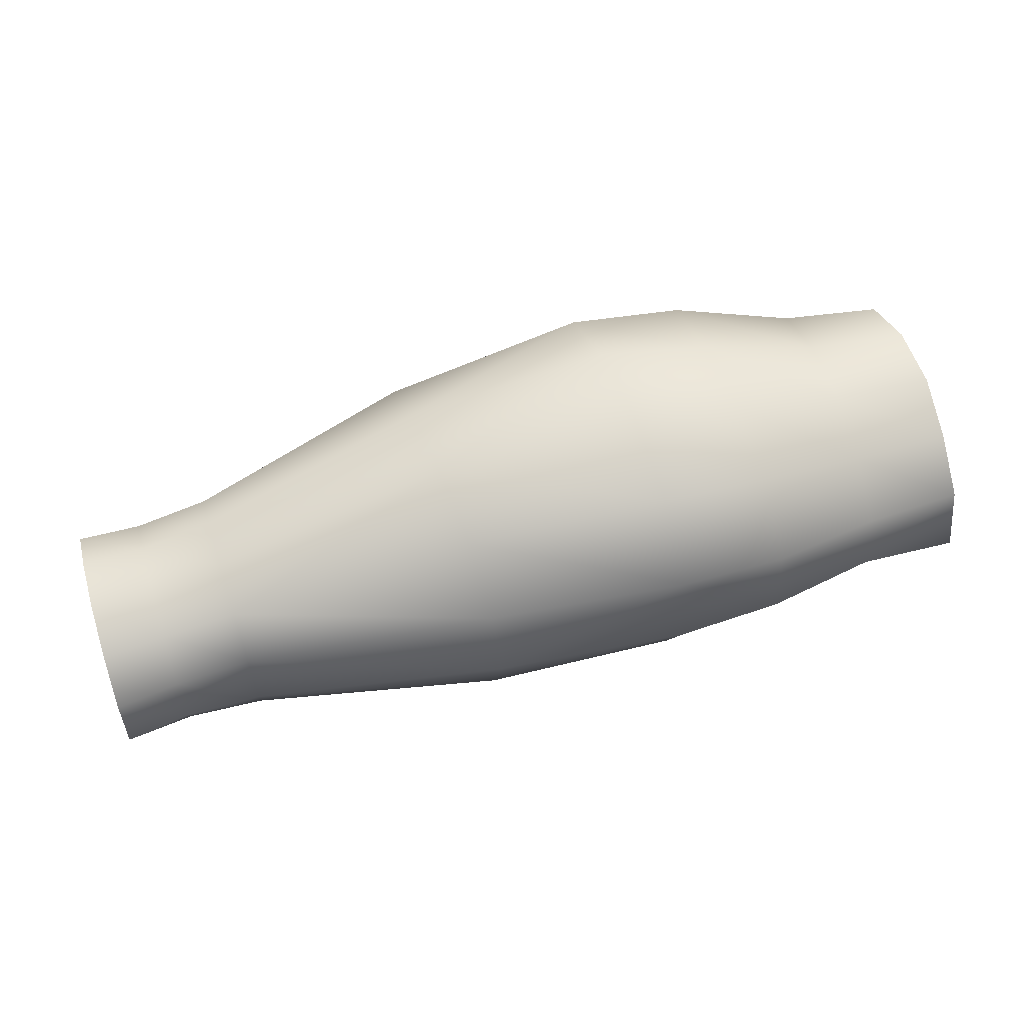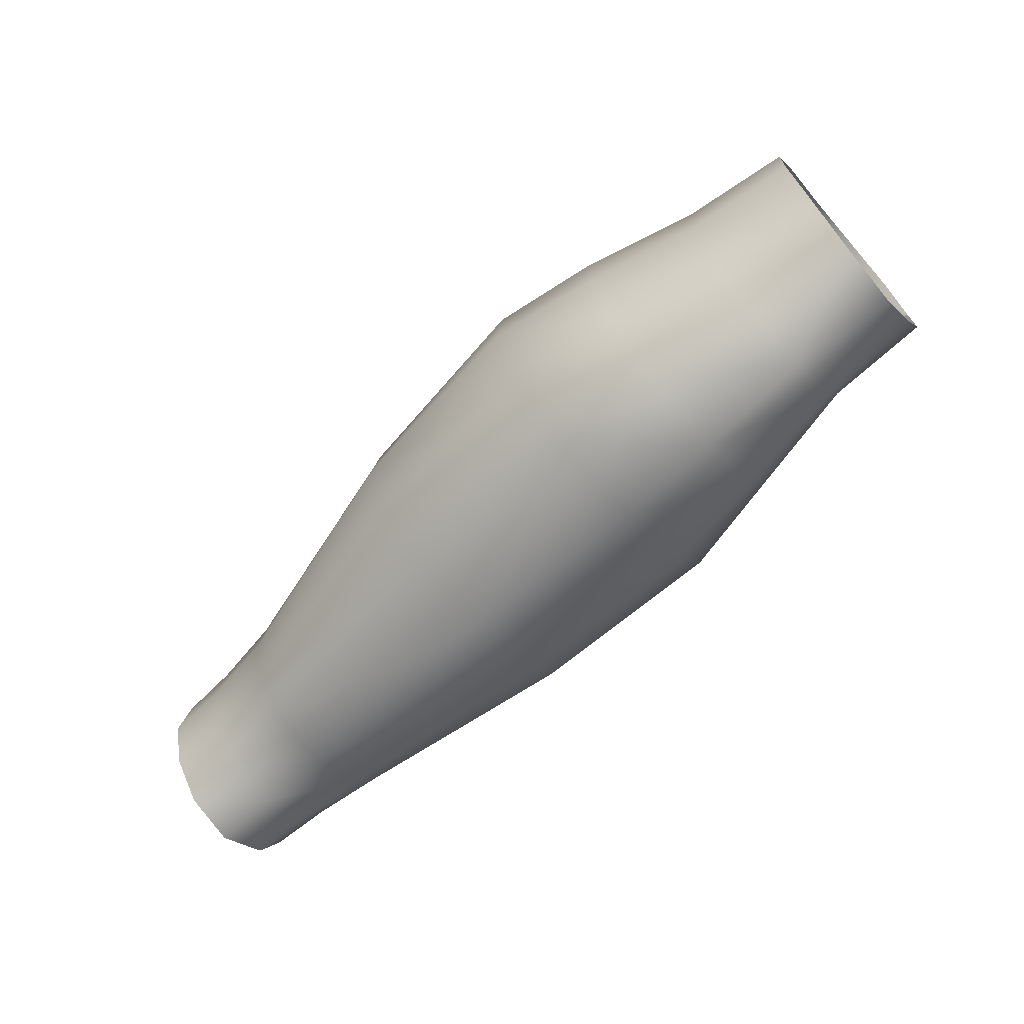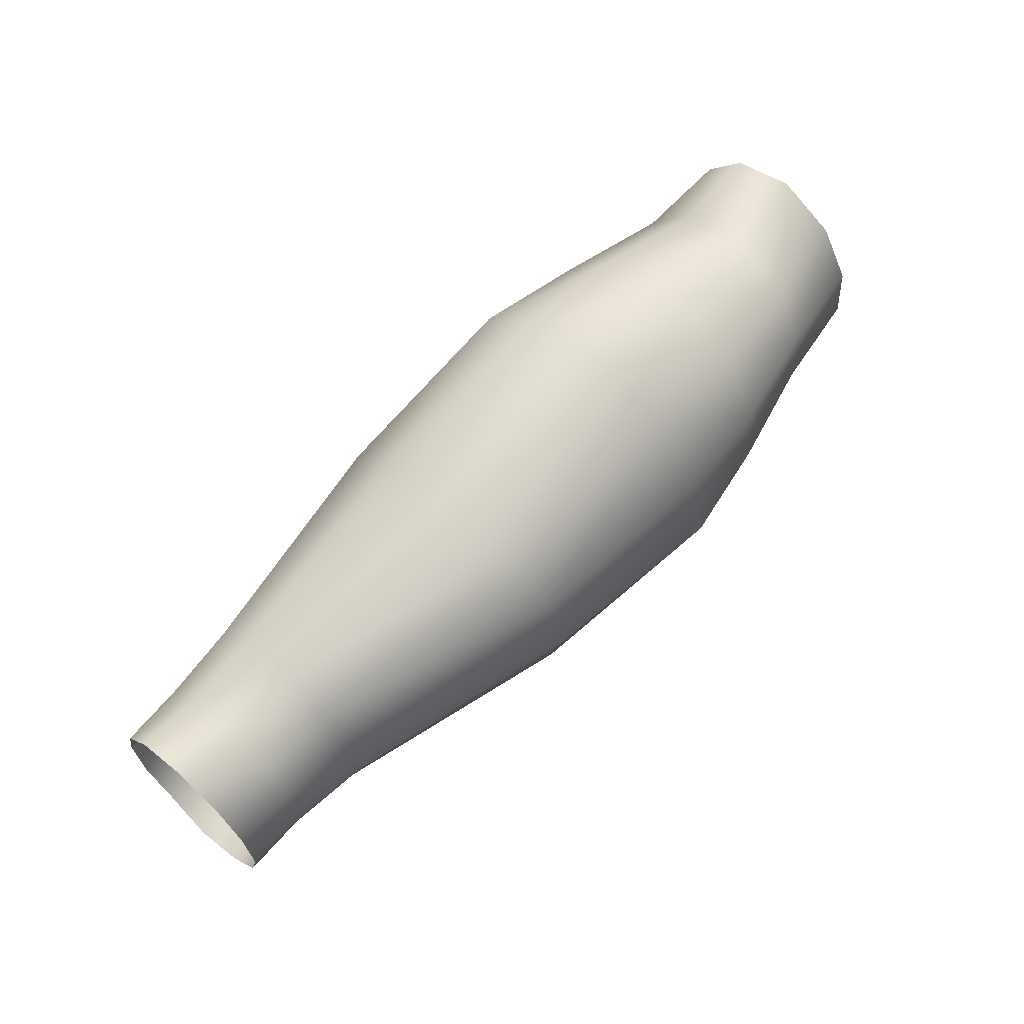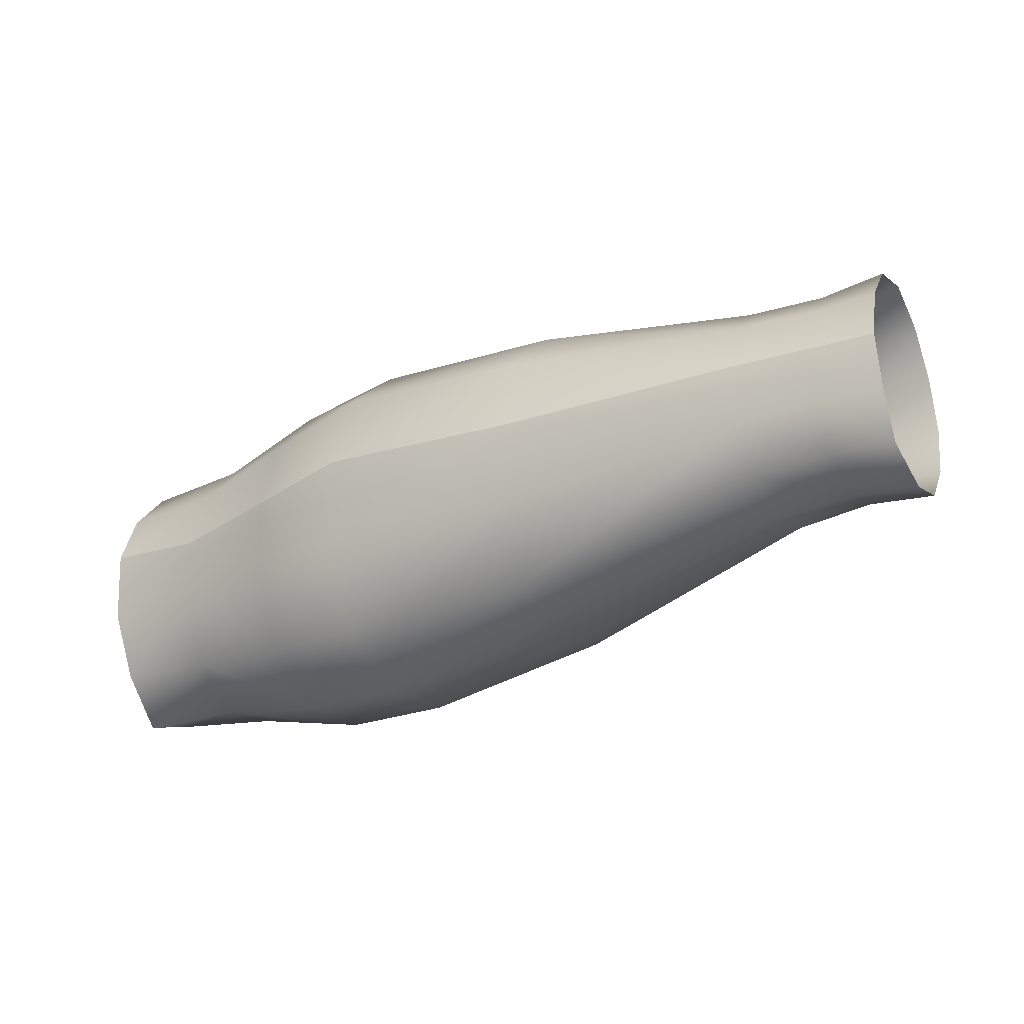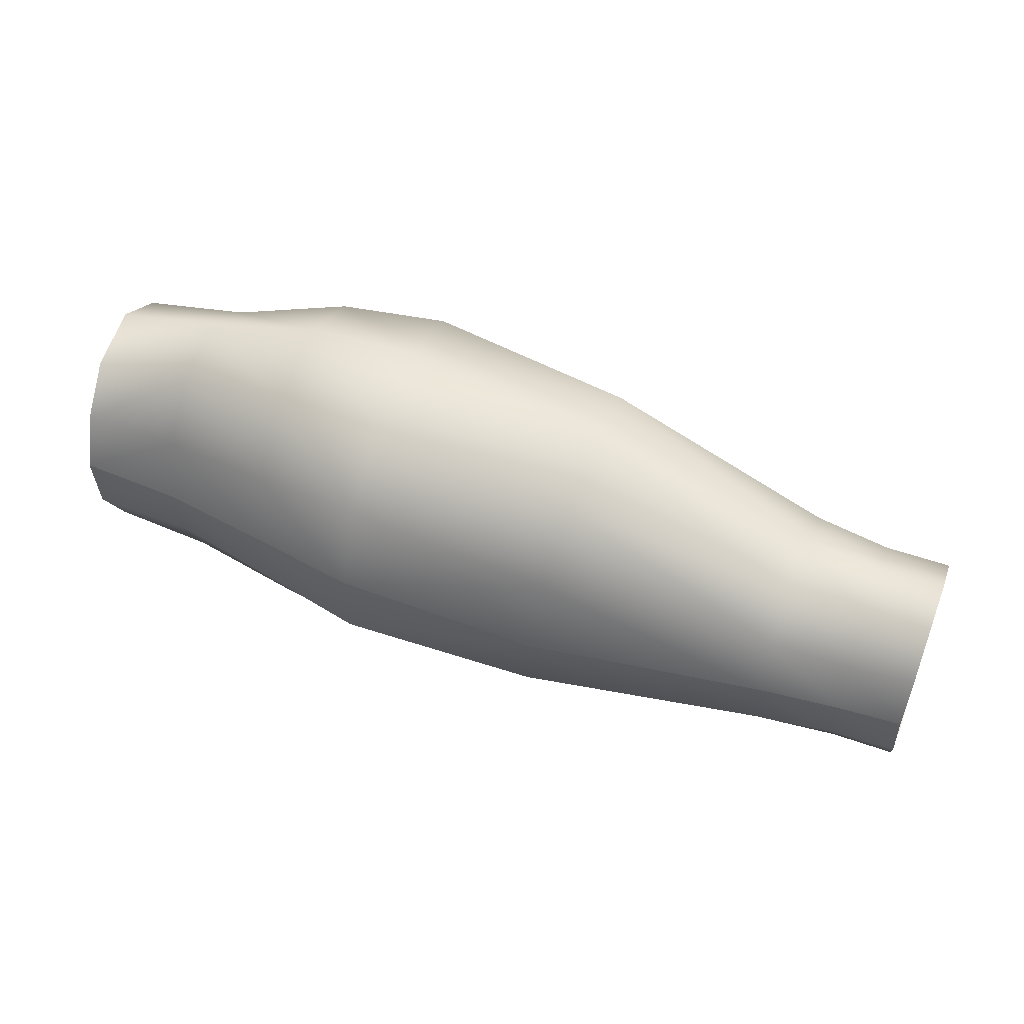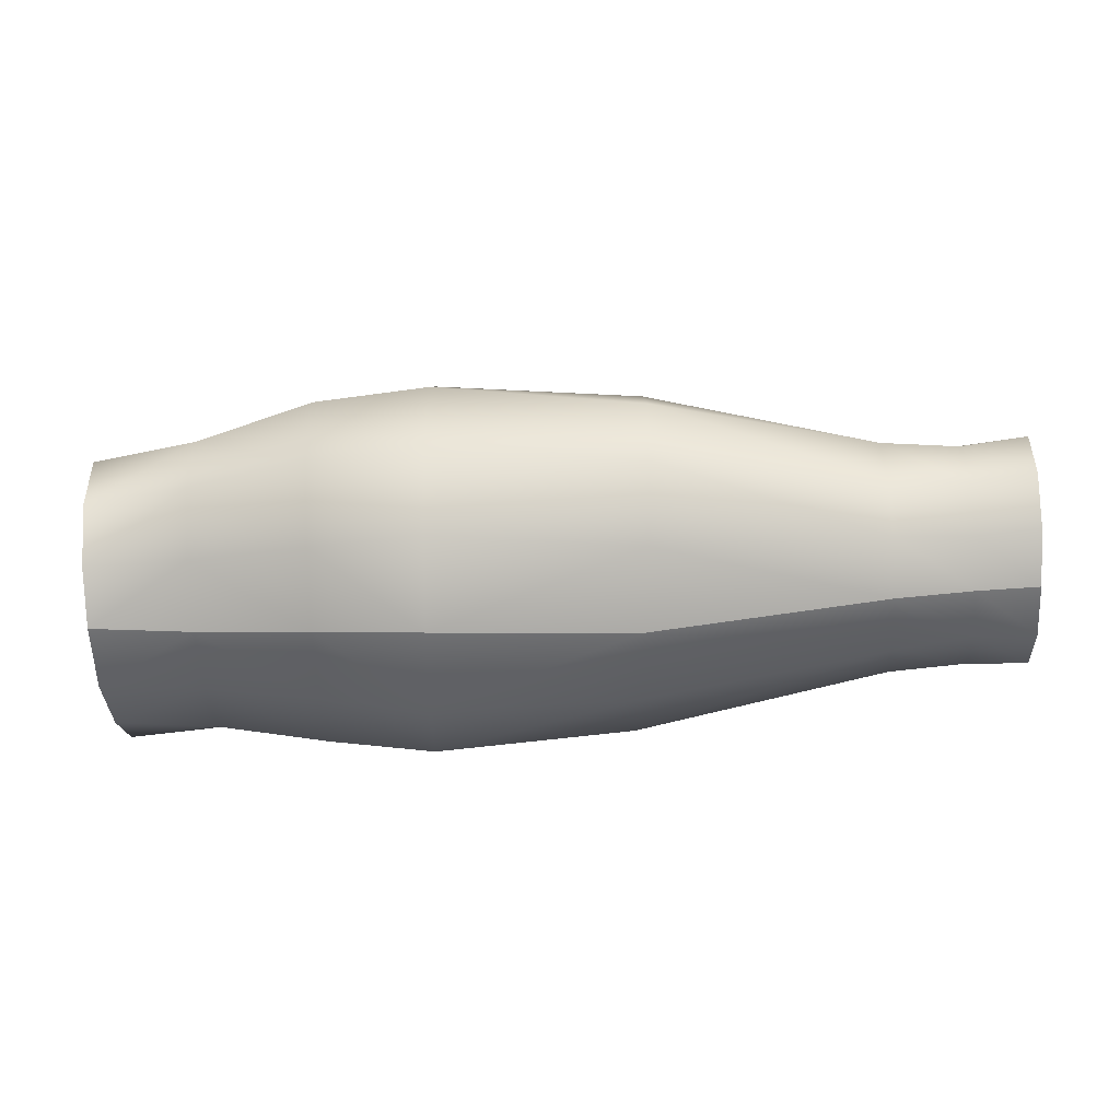
<metadata>
{"format":"obj","ext":"obj","renderer":"f3d","projection":"perspective","resolution":1024,"background":"white","views":[{"elev":61.6,"azim":163.0,"up":"+Y"},{"elev":-66.5,"azim":-137.9,"up":"+Z"},{"elev":64.0,"azim":131.0,"up":"+Z"},{"elev":-29.8,"azim":30.0,"up":"+Z"},{"elev":51.3,"azim":20.9,"up":"+Z"},{"elev":-62.8,"azim":3.6,"up":"+Y"}]}
</metadata>
<code>
g U_ElbowR_copy
v -1.951 1.907 1.571
v -1.951 1.881 1.564
v -1.915 1.882 1.561
v -1.915 1.905 1.568
v -1.949 1.931 1.559
v -1.915 1.927 1.558
v -1.949 1.944 1.539
v -1.915 1.939 1.537
v -1.95 1.947 1.514
v -1.915 1.942 1.513
v -1.95 1.94 1.49
v -1.915 1.936 1.49
v -1.951 1.924 1.471
v -1.915 1.92 1.472
v -1.951 1.897 1.464
v -1.915 1.896 1.465
v -1.951 1.873 1.472
v -1.915 1.874 1.474
v -1.952 1.859 1.492
v -1.915 1.861 1.495
v -1.951 1.855 1.52
v -1.915 1.858 1.52
v -1.886 1.864 1.492
v -1.887 1.861 1.519
v -1.886 1.941 1.513
v -1.886 1.937 1.539
v -2.061 1.842 1.517
v -2.064 1.849 1.479
v -2.157 1.845 1.482
v -2.155 1.839 1.524
v -2.159 1.868 1.446
v -2.067 1.872 1.449
v -2.16 1.907 1.431
v -2.068 1.908 1.439
v -2.16 1.949 1.438
v -2.067 1.945 1.45
v -2.065 1.969 1.478
v -2.158 1.978 1.469
v -2.061 1.978 1.516
v -2.156 1.989 1.51
v -2.154 1.984 1.552
v -2.058 1.971 1.553
v -2.152 1.962 1.588
v -2.055 1.95 1.582
v -2.151 1.923 1.604
v -2.054 1.912 1.594
v -2.151 1.881 1.596
v -2.055 1.875 1.583
v -2.153 1.851 1.565
v -2.057 1.85 1.554
v -1.951 1.863 1.546
v -2.155 1.839 1.524
v -2.061 1.842 1.517
v -2.207 1.981 1.507
v -2.208 1.972 1.469
v -2.209 1.947 1.438
v -2.209 1.907 1.433
v -2.204 1.884 1.589
v -2.204 1.924 1.599
v -2.204 1.96 1.581
v -2.208 1.873 1.451
v -2.207 1.856 1.484
v -2.206 1.85 1.522
v -2.205 1.978 1.545
v -2.26 1.966 1.536
v -2.26 1.951 1.565
v -2.308 1.945 1.561
v -2.306 1.918 1.579
v -2.26 1.923 1.583
v -2.306 1.889 1.571
v -2.259 1.891 1.576
v -2.306 1.871 1.549
v -2.259 1.87 1.55
v -2.306 1.862 1.523
v -2.26 1.862 1.519
v -2.308 1.96 1.534
v -2.26 1.969 1.504
v -2.309 1.962 1.504
v -2.309 1.95 1.477
v -2.26 1.958 1.473
v -2.309 1.932 1.453
v -2.261 1.938 1.448
v -2.261 1.907 1.441
v -2.308 1.902 1.441
v -2.261 1.88 1.458
v -2.308 1.881 1.462
v -2.26 1.867 1.487
v -2.308 1.866 1.491
v -2.26 1.862 1.519
v -2.306 1.862 1.523
v -1.951 1.855 1.52
v -1.915 1.858 1.52
v -1.915 1.865 1.543
v -1.887 1.861 1.519
v -1.886 1.867 1.544
v -1.886 1.882 1.564
v -1.886 1.904 1.571
v -1.886 1.925 1.56
v -2.205 1.86 1.558
v -2.206 1.85 1.522
v -1.886 1.936 1.488
v -1.886 1.92 1.468
v -1.886 1.897 1.46
v -1.887 1.875 1.472
f 1 2 3
f 1 3 4
f 5 1 4
f 5 4 6
f 7 5 6
f 7 6 8
f 9 7 8
f 9 8 10
f 11 9 10
f 11 10 12
f 13 11 12
f 13 12 14
f 15 13 14
f 15 14 16
f 17 15 16
f 17 16 18
f 19 17 18
f 19 18 20
f 21 19 20
f 21 20 22
f 23 22 20
f 23 24 22
f 25 12 10
f 26 25 10
f 26 10 8
f 19 21 27
f 19 27 28
f 27 29 28
f 27 30 29
f 28 29 31
f 28 31 32
f 32 19 28
f 32 31 33
f 32 33 34
f 34 33 35
f 34 35 36
f 35 37 36
f 35 38 37
f 39 37 38
f 39 38 40
f 39 40 41
f 39 41 42
f 42 41 43
f 42 43 44
f 44 43 45
f 44 45 46
f 46 45 47
f 46 47 48
f 48 47 49
f 48 49 50
f 48 50 51
f 48 51 2
f 2 46 48
f 50 49 52
f 50 52 53
f 54 41 40
f 55 54 40
f 55 40 38
f 56 55 38
f 56 38 35
f 57 56 35
f 57 35 33
f 58 49 47
f 59 58 47
f 59 47 45
f 60 59 45
f 60 45 43
f 61 57 33
f 61 33 31
f 62 61 31
f 62 31 29
f 63 62 29
f 63 29 30
f 64 60 43
f 60 64 65
f 60 65 66
f 59 60 66
f 67 66 65
f 68 66 67
f 68 69 66
f 59 66 69
f 70 69 68
f 70 71 69
f 72 71 70
f 72 73 71
f 74 73 72
f 74 75 73
f 67 65 76
f 76 65 77
f 64 77 65
f 76 77 78
f 77 79 78
f 77 80 79
f 81 79 80
f 81 80 82
f 81 82 83
f 81 83 84
f 84 83 85
f 84 85 86
f 86 85 87
f 86 87 88
f 88 87 89
f 88 89 90
f 54 80 77
f 64 54 77
f 54 64 41
f 64 43 41
f 54 55 80
f 55 82 80
f 55 56 82
f 56 83 82
f 56 57 83
f 57 85 83
f 57 61 85
f 61 87 85
f 61 62 87
f 62 89 87
f 62 63 89
f 51 91 92
f 51 92 93
f 91 51 50
f 91 50 53
f 2 51 93
f 2 93 3
f 94 93 92
f 94 95 93
f 95 3 93
f 95 96 3
f 96 4 3
f 96 97 4
f 97 6 4
f 97 98 6
f 98 8 6
f 98 26 8
f 2 1 46
f 1 44 46
f 1 5 44
f 5 42 44
f 5 7 42
f 39 42 7
f 39 7 9
f 39 9 11
f 39 11 37
f 36 37 11
f 36 11 13
f 34 36 13
f 34 13 15
f 32 34 15
f 32 15 17
f 32 17 19
f 58 99 49
f 99 52 49
f 99 100 52
f 100 99 73
f 100 73 75
f 99 58 71
f 99 71 73
f 58 69 71
f 58 59 69
f 25 101 12
f 101 14 12
f 101 102 14
f 102 16 14
f 102 103 16
f 103 18 16
f 103 104 18
f 104 20 18
f 104 23 20

</code>
